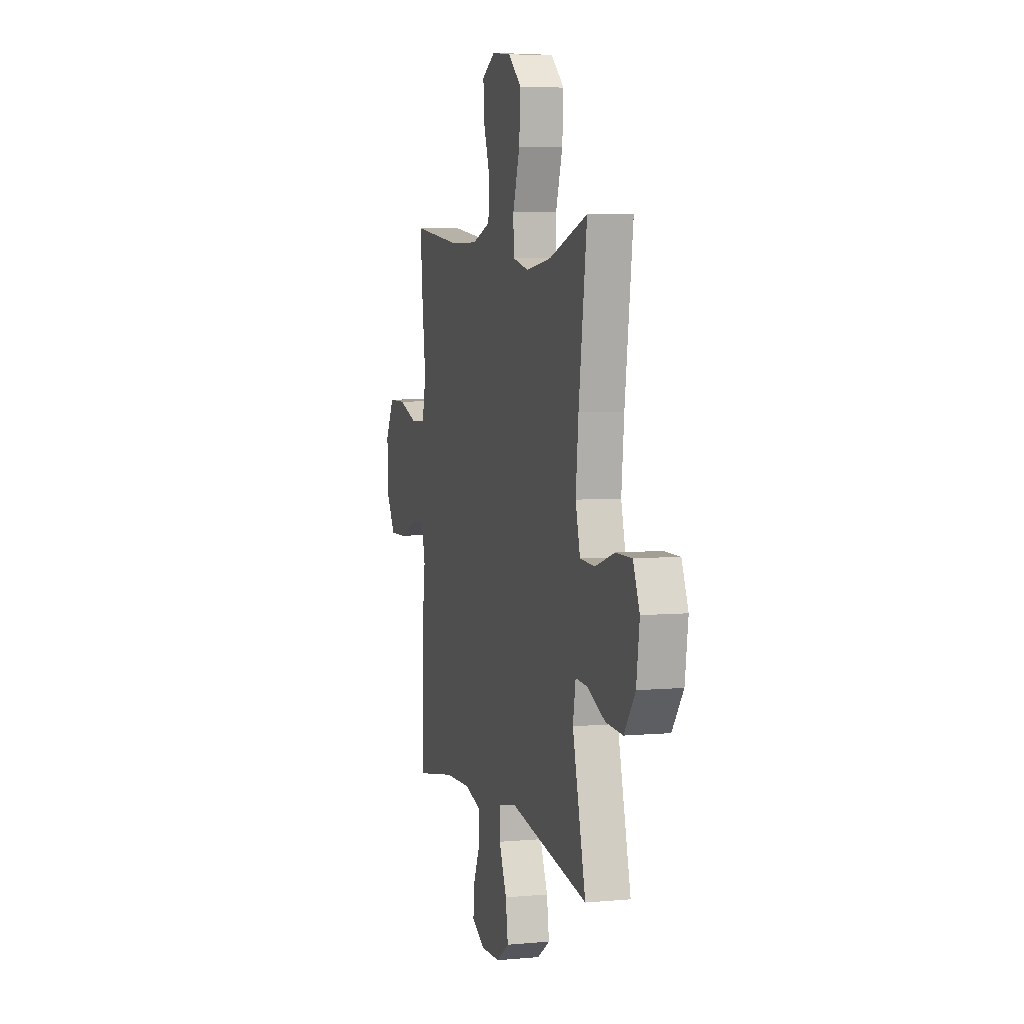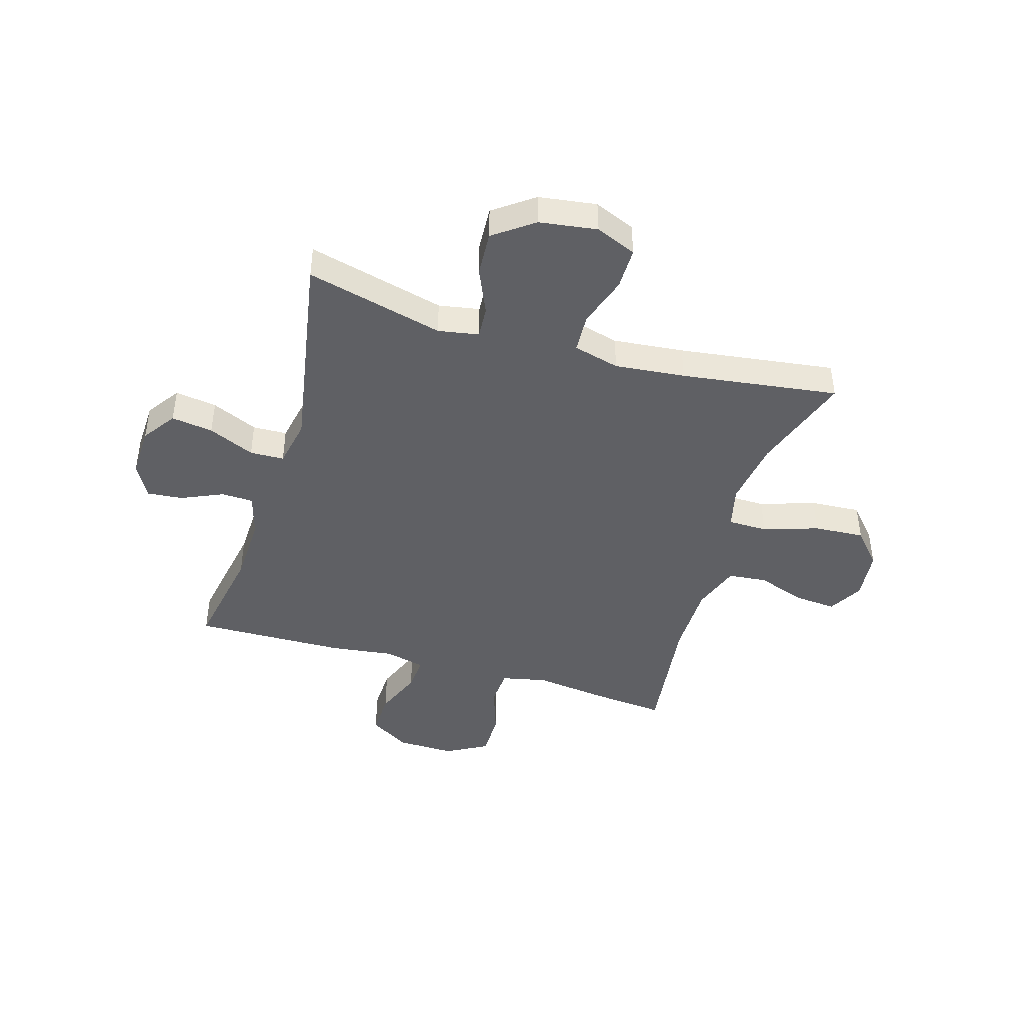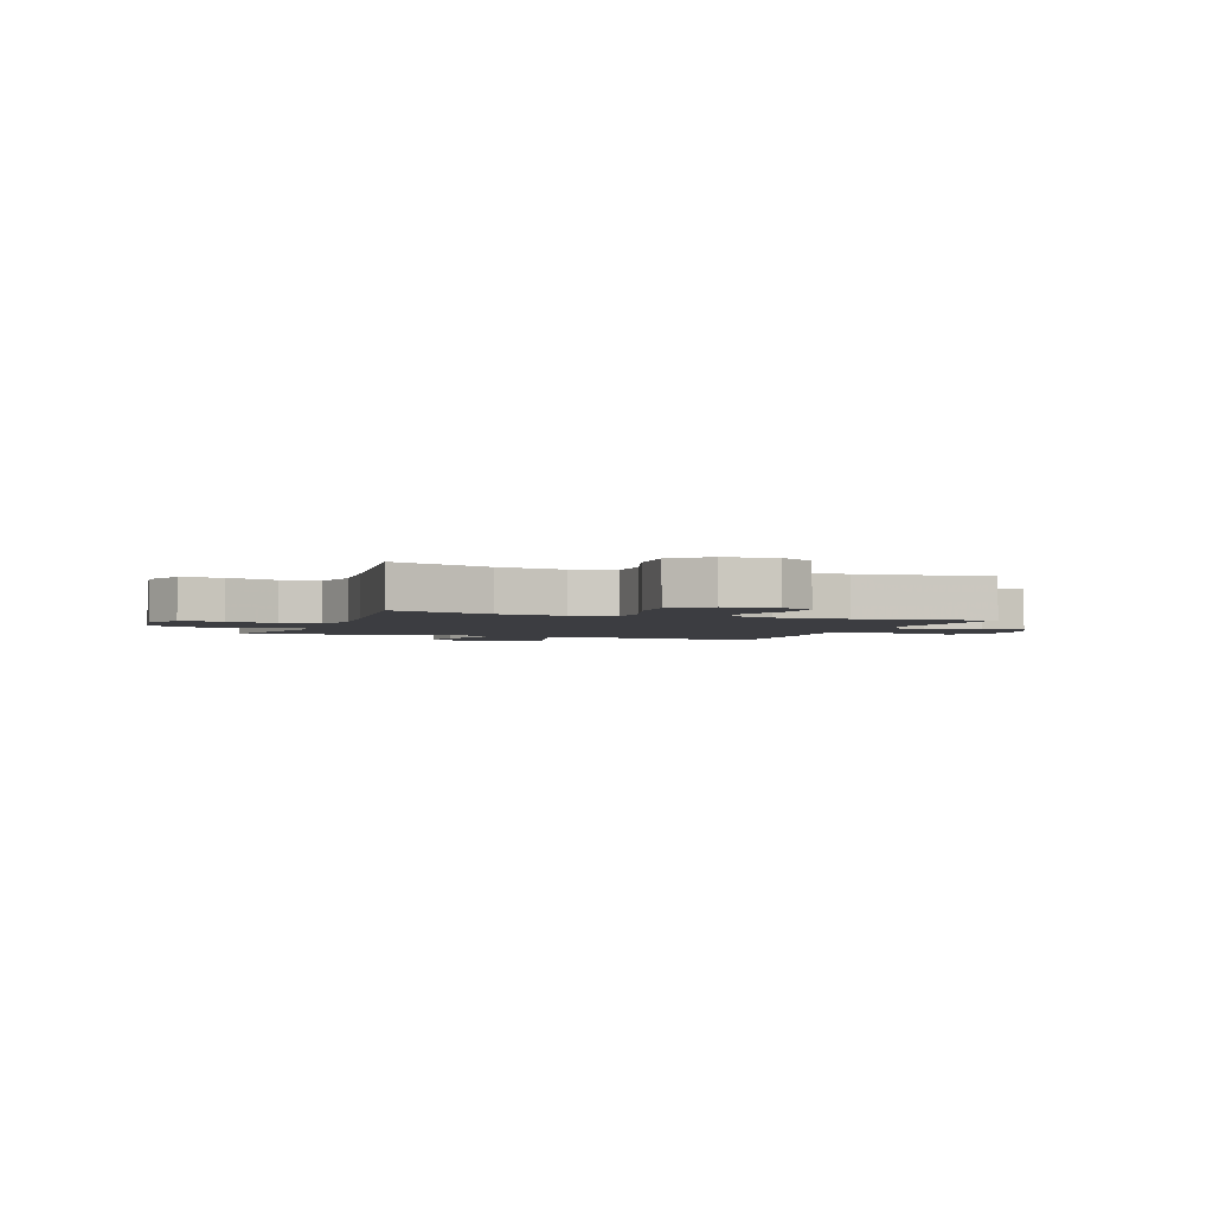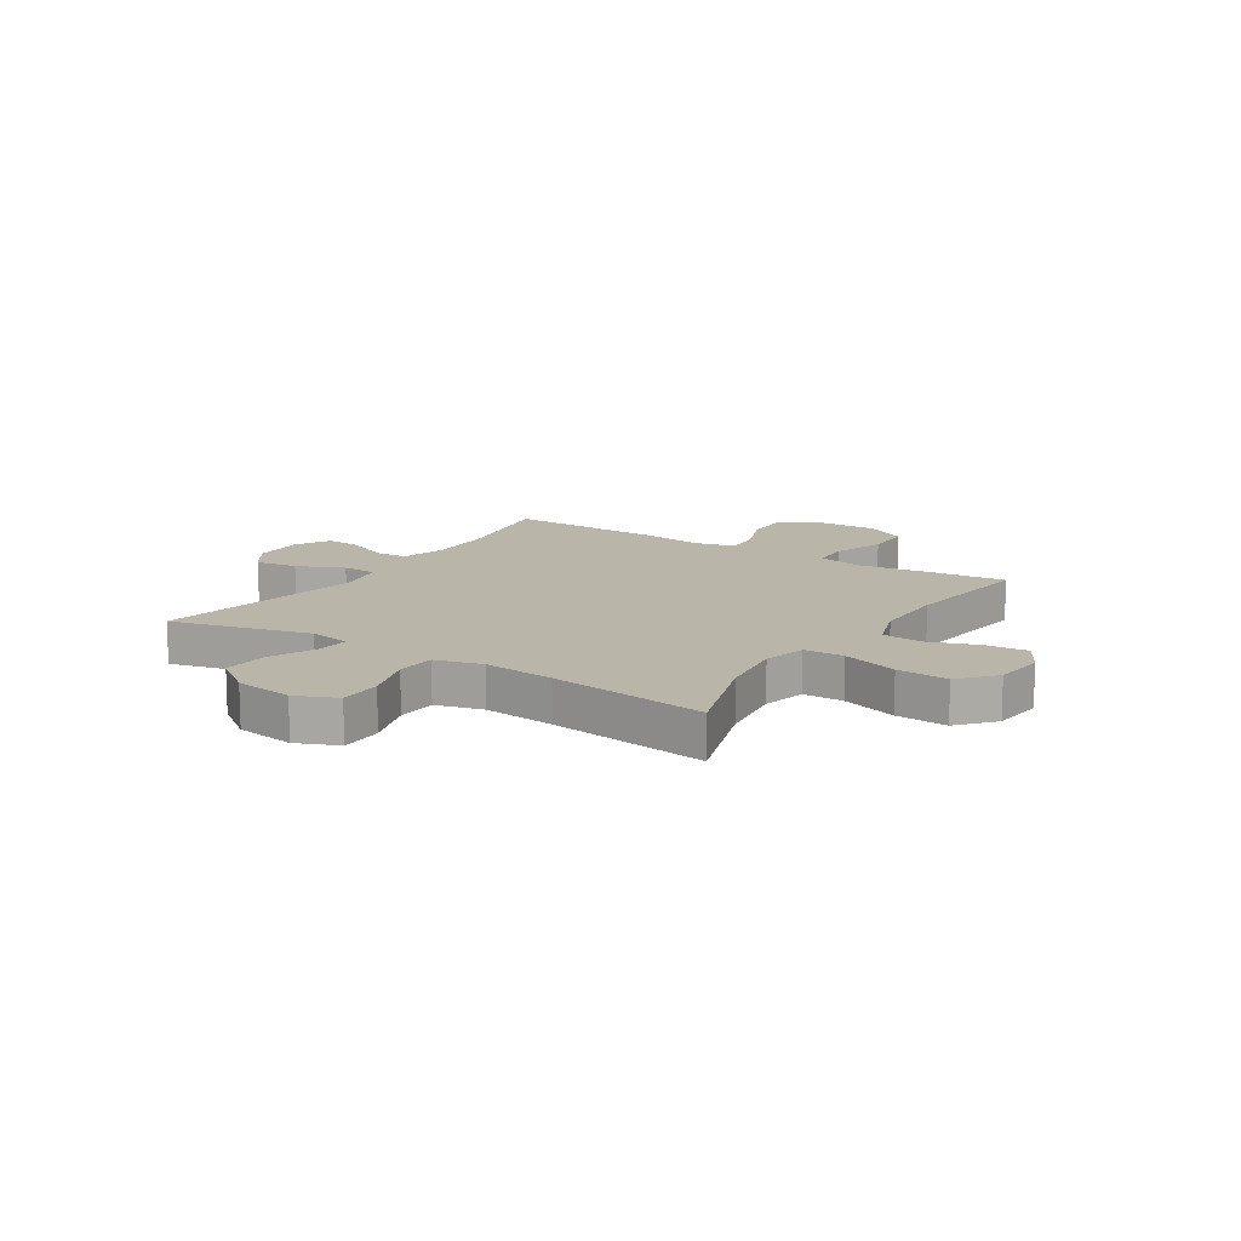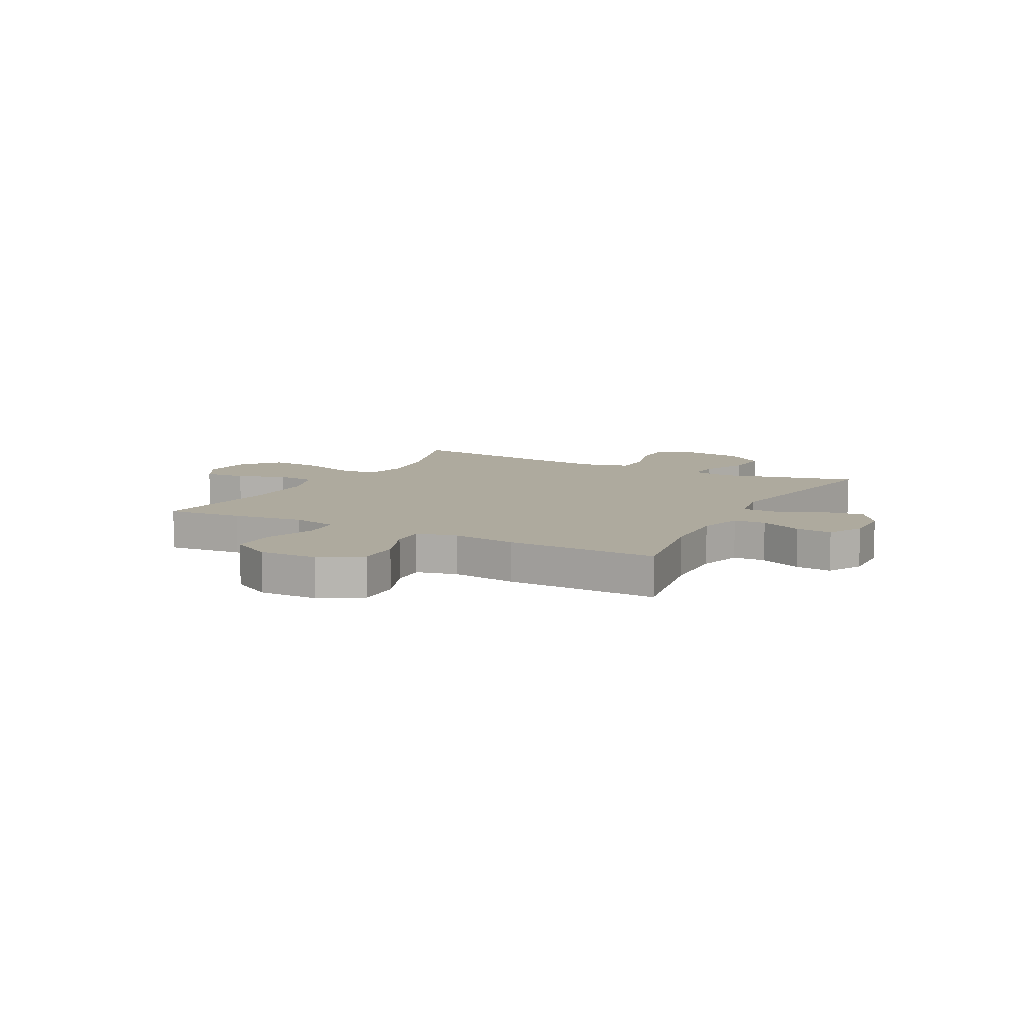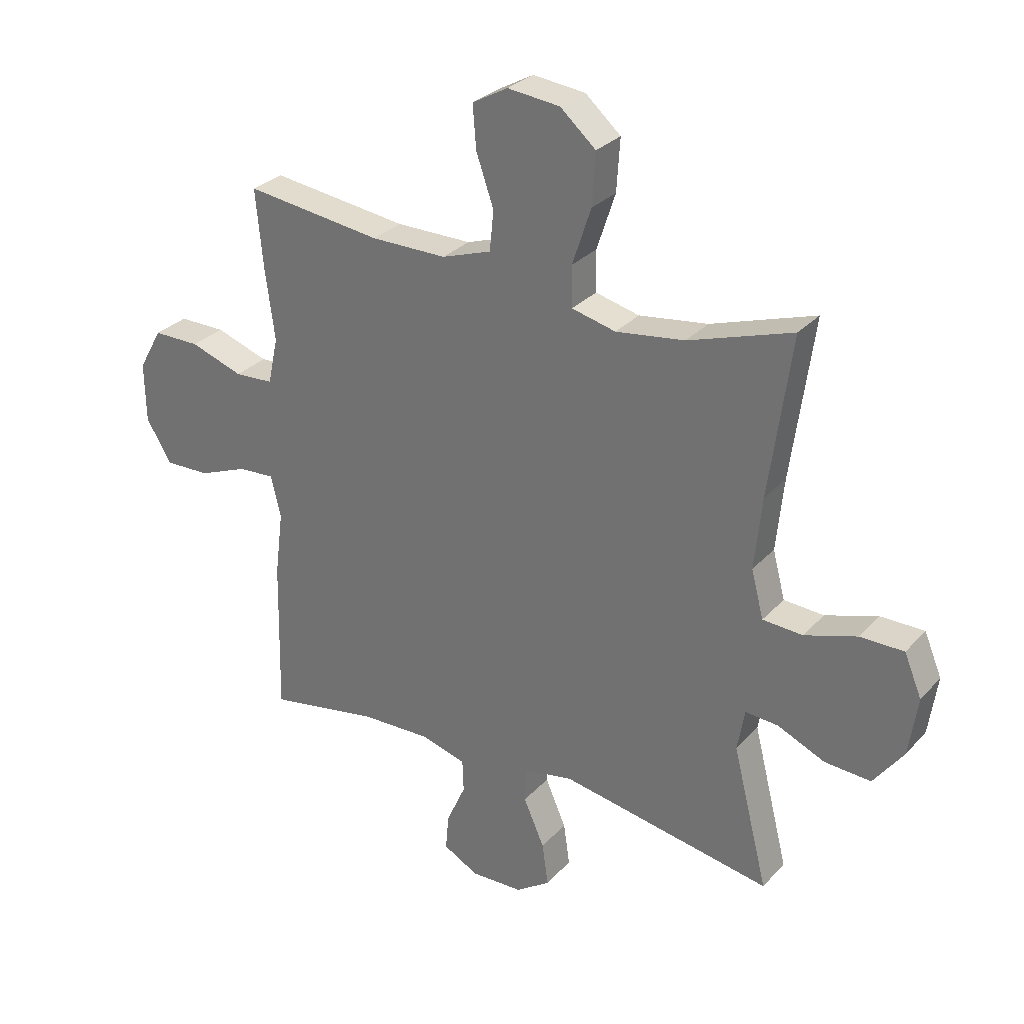
<metadata>
{"format":"obj","ext":"obj","renderer":"f3d","projection":"perspective","resolution":1024,"background":"white","views":[{"elev":5.3,"azim":-105.8,"up":"+Z"},{"elev":-43.4,"azim":-106.7,"up":"+Y"},{"elev":-2.7,"azim":-20.5,"up":"+Y"},{"elev":13.5,"azim":-57.3,"up":"+Y"},{"elev":9.3,"azim":118.0,"up":"+Y"},{"elev":29.3,"azim":-146.5,"up":"+Z"}]}
</metadata>
<code>
v 0.5 0.07 0.5
v 0.487 0.07 0.362
v 0.47 0.07 0.234
v 0.488 0.07 0.151
v 0.557 0.07 0.147
v 0.651 0.07 0.179
v 0.734 0.07 0.179
v 0.776 0.07 0.104
v 0.774 0.07 -0.002
v 0.729 0.07 -0.076
v 0.649 0.07 -0.074
v 0.561 0.07 -0.039
v 0.497 0.07 -0.035
v 0.479 0.07 -0.108
v 0.494 0.07 -0.225
v 0.5 0.07 -0.5
v 0.303 0.07 -0.465
v 0.178 0.07 -0.461
v 0.098 0.07 -0.484
v 0.096 0.07 -0.542
v 0.13 0.07 -0.618
v 0.136 0.07 -0.683
v 0.073 0.07 -0.717
v -0.02 0.07 -0.714
v -0.081 0.07 -0.672
v -0.07 0.07 -0.596
v -0.033 0.07 -0.512
v -0.035 0.07 -0.45
v -0.123 0.07 -0.433
v -0.5 0.07 -0.5
v -0.437 0.07 -0.25
v -0.45 0.07 -0.176
v -0.508 0.07 -0.18
v -0.592 0.07 -0.217
v -0.674 0.07 -0.222
v -0.727 0.07 -0.15
v -0.742 0.07 -0.045
v -0.711 0.07 0.029
v -0.634 0.07 0.029
v -0.541 0.07 -0.001
v -0.47 0.07 0.003
v -0.448 0.07 0.087
v -0.461 0.07 0.215
v -0.5 0.07 0.5
v -0.316 0.07 0.439
v -0.194 0.07 0.422
v -0.116 0.07 0.441
v -0.115 0.07 0.513
v -0.148 0.07 0.613
v -0.154 0.07 0.705
v -0.091 0.07 0.76
v 0.002 0.07 0.77
v 0.065 0.07 0.735
v 0.059 0.07 0.659
v 0.028 0.07 0.57
v 0.035 0.07 0.499
v 0.123 0.07 0.469
v 0.257 0.07 0.469
v 0.5 0 0.5
v 0.487 0 0.362
v 0.47 0 0.234
v 0.488 0 0.151
v 0.557 0 0.147
v 0.651 0 0.179
v 0.734 0 0.179
v 0.776 0 0.104
v 0.774 0 -0.002
v 0.729 0 -0.076
v 0.649 0 -0.074
v 0.561 0 -0.039
v 0.497 0 -0.035
v 0.479 0 -0.108
v 0.494 0 -0.225
v 0.5 0 -0.5
v 0.303 0 -0.465
v 0.178 0 -0.461
v 0.098 0 -0.484
v 0.096 0 -0.542
v 0.13 0 -0.618
v 0.136 0 -0.683
v 0.073 0 -0.717
v -0.02 0 -0.714
v -0.081 0 -0.672
v -0.07 0 -0.596
v -0.033 0 -0.512
v -0.035 0 -0.45
v -0.123 0 -0.433
v -0.5 0 -0.5
v -0.437 0 -0.25
v -0.45 0 -0.176
v -0.508 0 -0.18
v -0.592 0 -0.217
v -0.674 0 -0.222
v -0.727 0 -0.15
v -0.742 0 -0.045
v -0.711 0 0.029
v -0.634 0 0.029
v -0.541 0 -0.001
v -0.47 0 0.003
v -0.448 0 0.087
v -0.461 0 0.215
v -0.5 0 0.5
v -0.316 0 0.439
v -0.194 0 0.422
v -0.116 0 0.441
v -0.115 0 0.513
v -0.148 0 0.613
v -0.154 0 0.705
v -0.091 0 0.76
v 0.002 0 0.77
v 0.065 0 0.735
v 0.059 0 0.659
v 0.028 0 0.57
v 0.035 0 0.499
v 0.123 0 0.469
v 0.257 0 0.469
f 52 53 54 55
f 52 55 56
f 51 52 56
f 48 49 50 51
f 47 48 51 56
f 43 44 45
f 42 43 45 46
f 41 42 46 47
f 37 38 39 40
f 37 40 41
f 36 37 41
f 33 34 35 36
f 32 33 36 41
f 31 32 41 47
f 29 30 31 47
f 24 25 26 27
f 24 27 28
f 23 24 28
f 20 21 22 23
f 19 20 23 28
f 18 19 28
f 17 18 28 29
f 14 15 16 17
f 13 14 17 29
f 9 10 11 12
f 9 12 13
f 8 9 13
f 5 6 7 8
f 4 5 8 13
f 3 4 13 29
f 58 1 2 3
f 57 58 3 29
f 29 47 56 57
f 113 112 111 110
f 114 113 110
f 114 110 109
f 109 108 107 106
f 114 109 106 105
f 103 102 101
f 104 103 101 100
f 105 104 100 99
f 98 97 96 95
f 99 98 95
f 99 95 94
f 94 93 92 91
f 99 94 91 90
f 105 99 90 89
f 105 89 88 87
f 85 84 83 82
f 86 85 82
f 86 82 81
f 81 80 79 78
f 86 81 78 77
f 86 77 76
f 87 86 76 75
f 75 74 73 72
f 87 75 72 71
f 70 69 68 67
f 71 70 67
f 71 67 66
f 66 65 64 63
f 71 66 63 62
f 87 71 62 61
f 61 60 59 116
f 87 61 116 115
f 115 114 105 87
f 1 59 60 2
f 2 60 61 3
f 3 61 62 4
f 4 62 63 5
f 5 63 64 6
f 6 64 65 7
f 7 65 66 8
f 8 66 67 9
f 9 67 68 10
f 10 68 69 11
f 11 69 70 12
f 12 70 71 13
f 13 71 72 14
f 14 72 73 15
f 15 73 74 16
f 16 74 75 17
f 17 75 76 18
f 18 76 77 19
f 19 77 78 20
f 20 78 79 21
f 21 79 80 22
f 22 80 81 23
f 23 81 82 24
f 24 82 83 25
f 25 83 84 26
f 26 84 85 27
f 27 85 86 28
f 28 86 87 29
f 29 87 88 30
f 30 88 89 31
f 31 89 90 32
f 32 90 91 33
f 33 91 92 34
f 34 92 93 35
f 35 93 94 36
f 36 94 95 37
f 37 95 96 38
f 38 96 97 39
f 39 97 98 40
f 40 98 99 41
f 41 99 100 42
f 42 100 101 43
f 43 101 102 44
f 44 102 103 45
f 45 103 104 46
f 46 104 105 47
f 47 105 106 48
f 48 106 107 49
f 49 107 108 50
f 50 108 109 51
f 51 109 110 52
f 52 110 111 53
f 53 111 112 54
f 54 112 113 55
f 55 113 114 56
f 56 114 115 57
f 57 115 116 58
f 58 116 59 1

</code>
